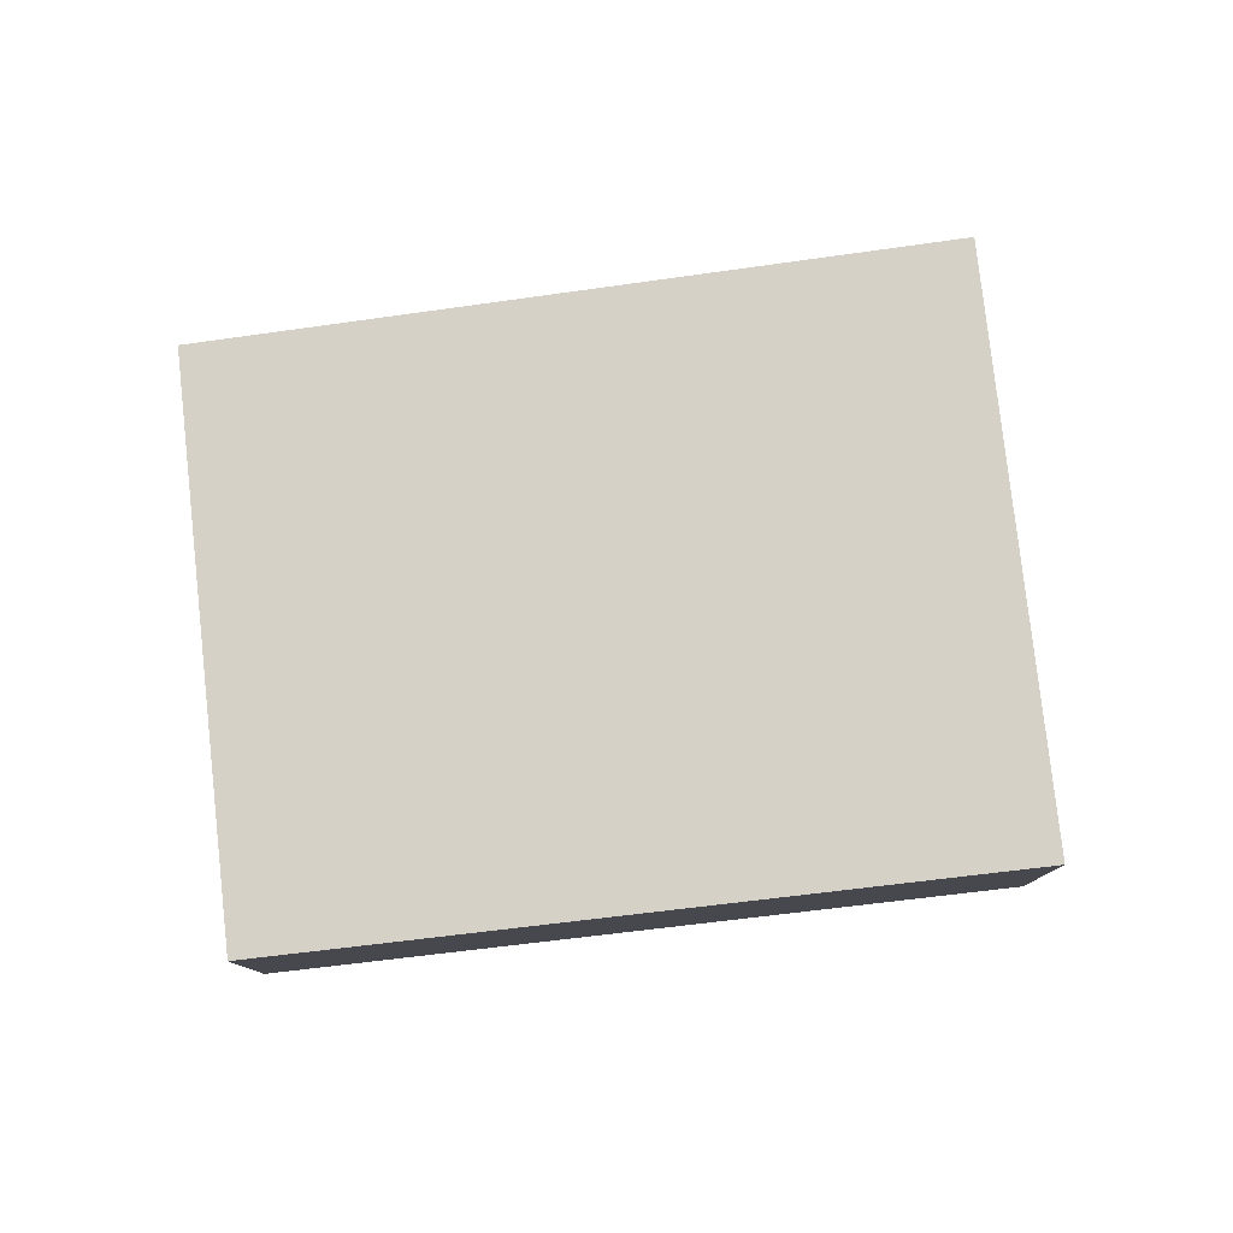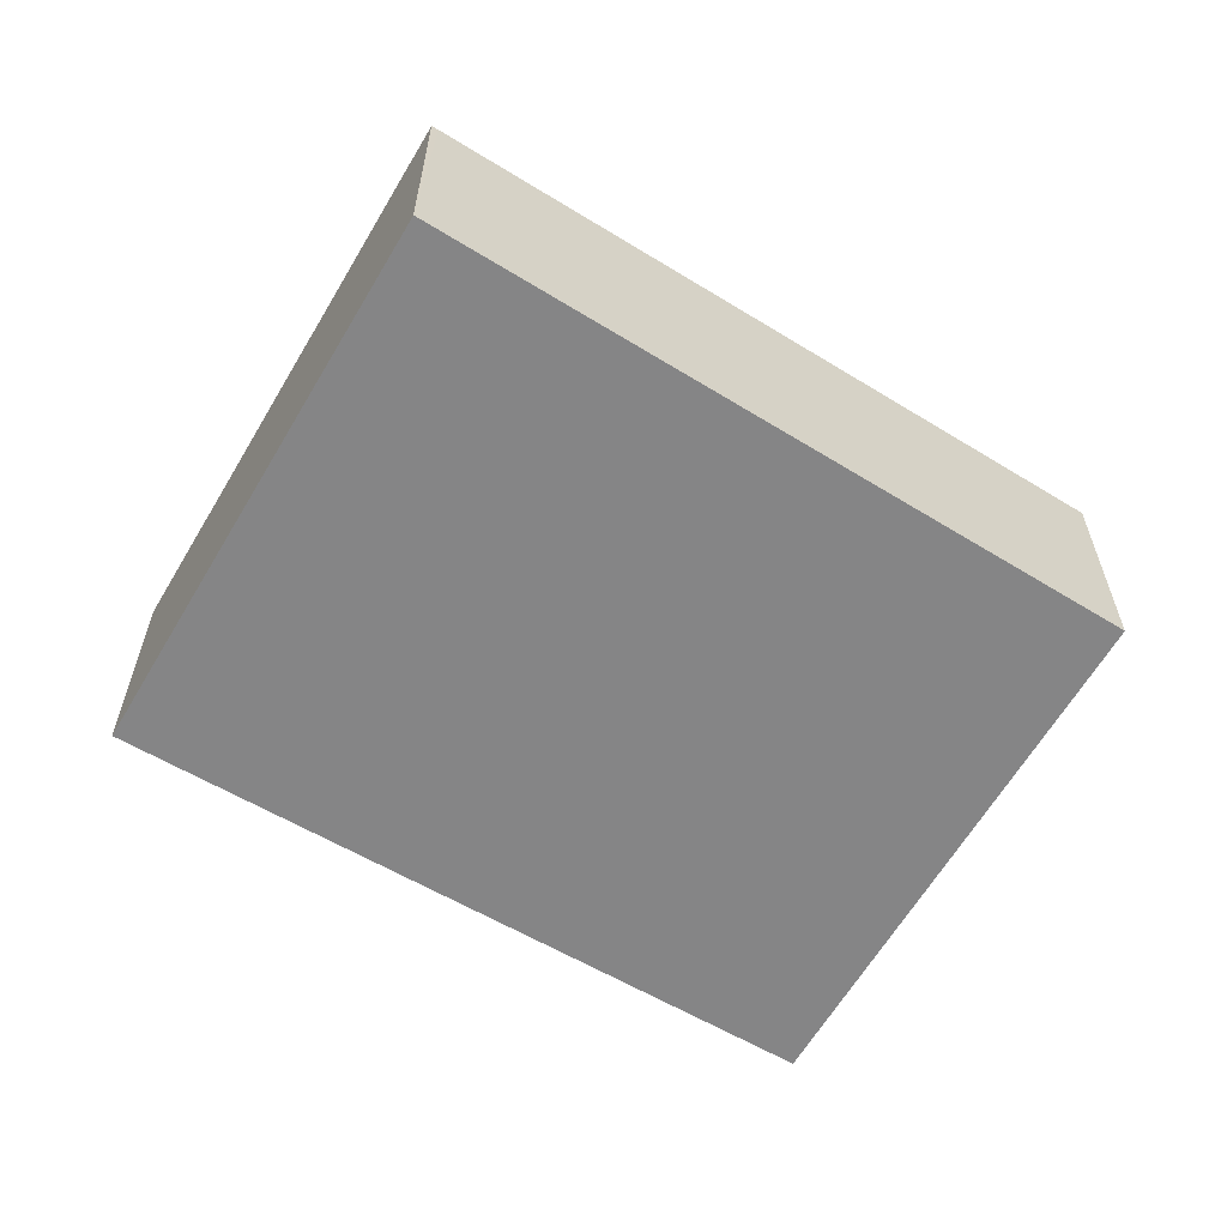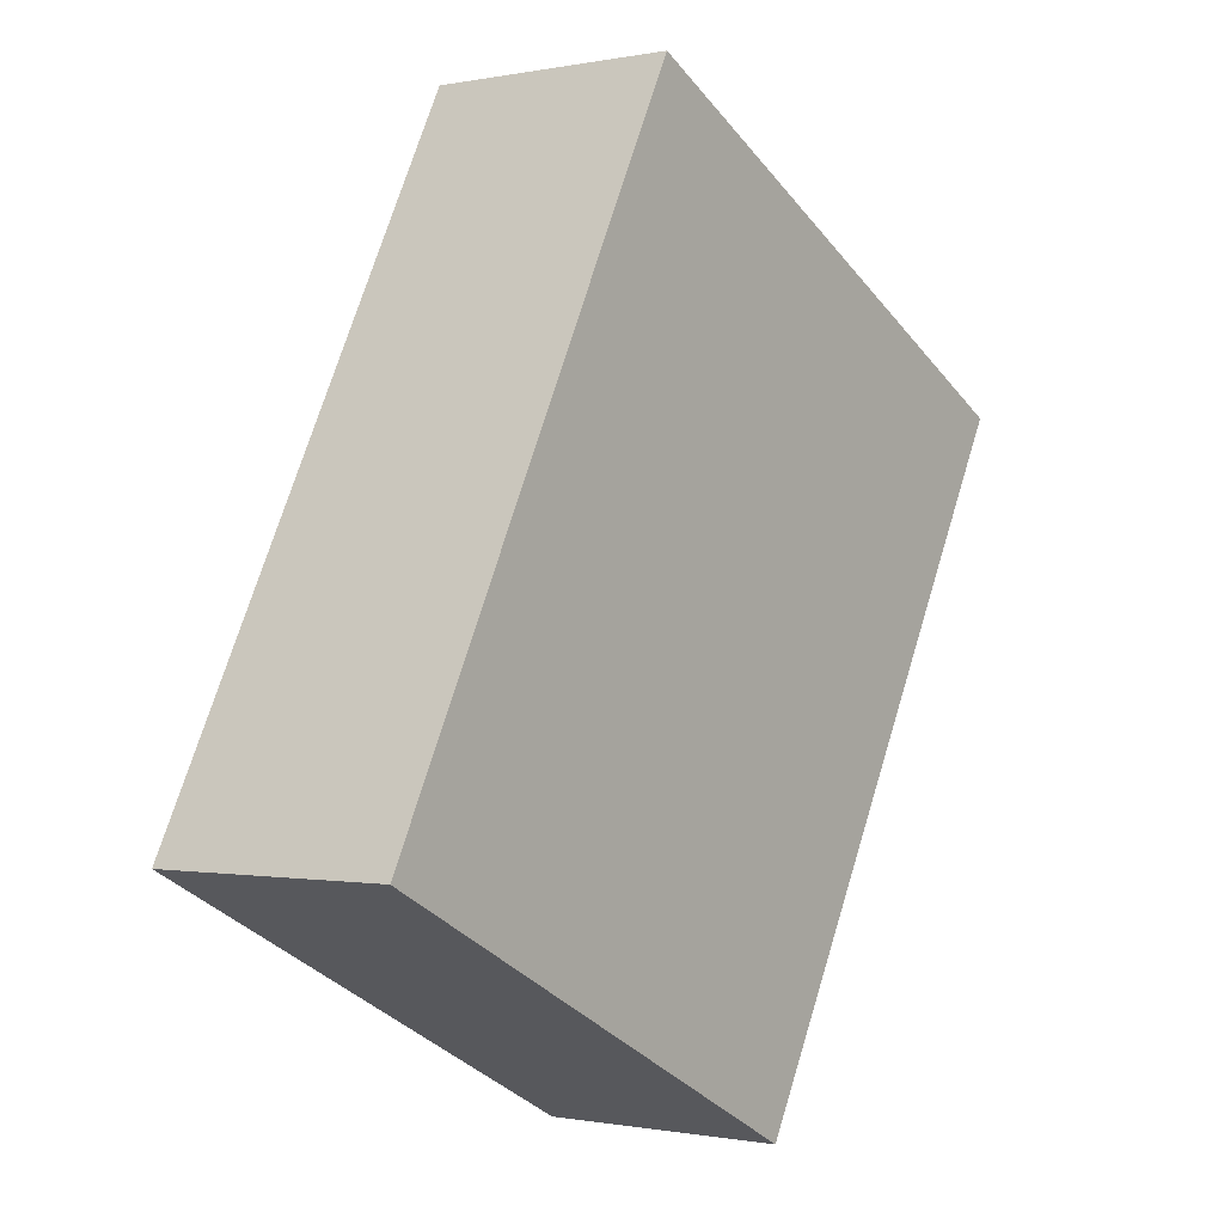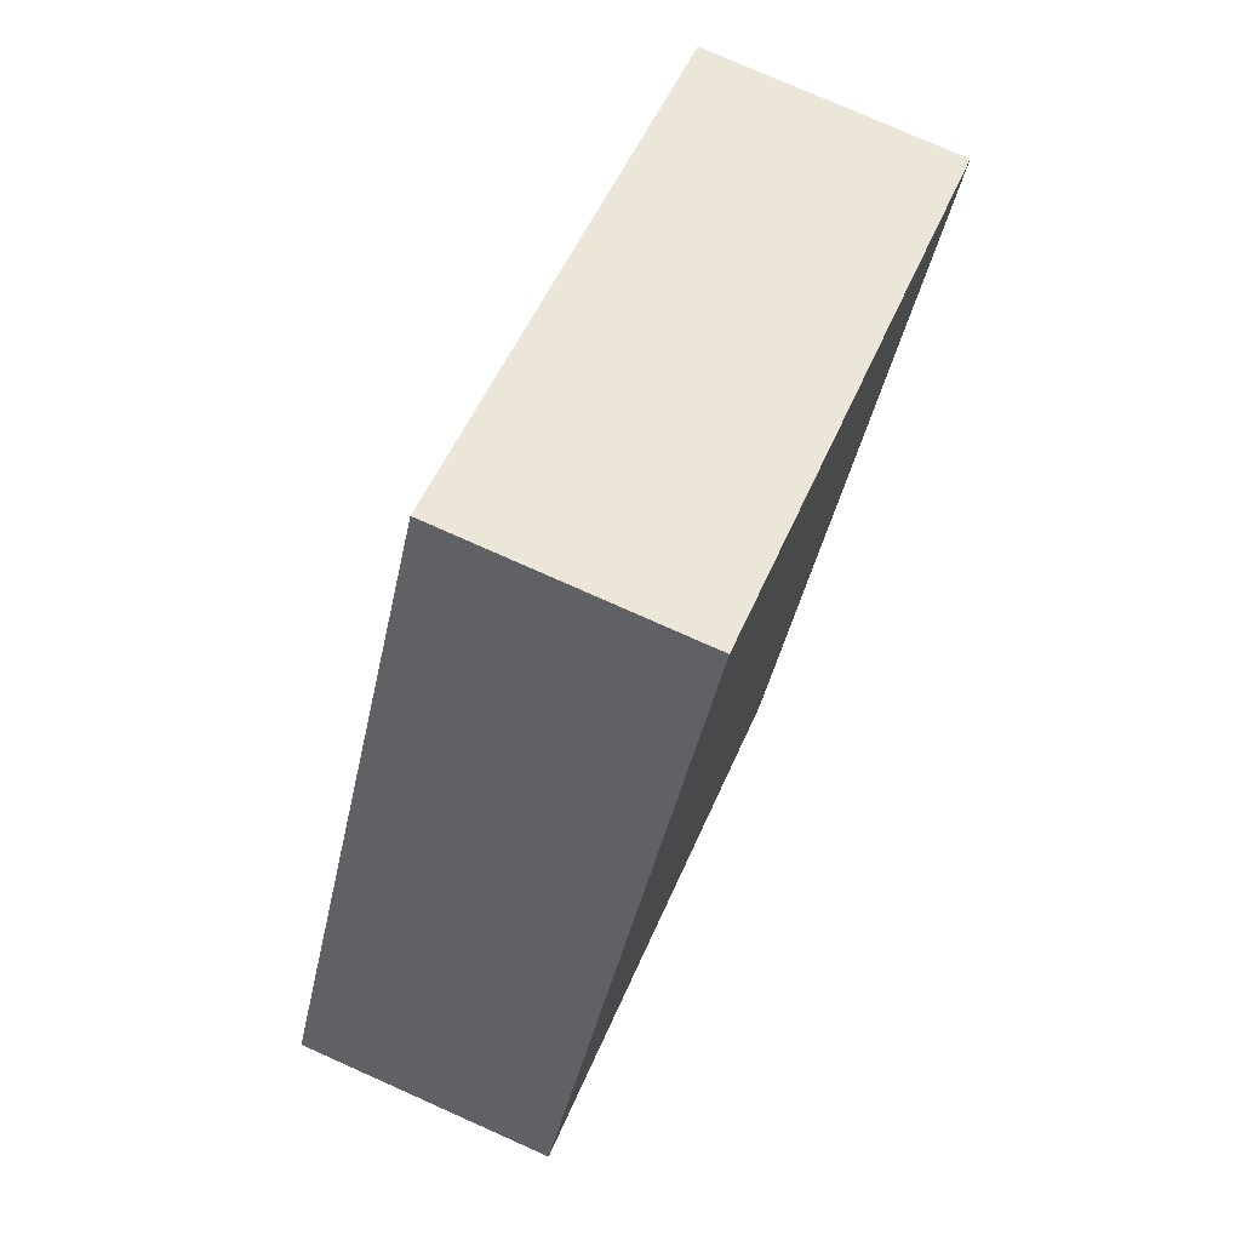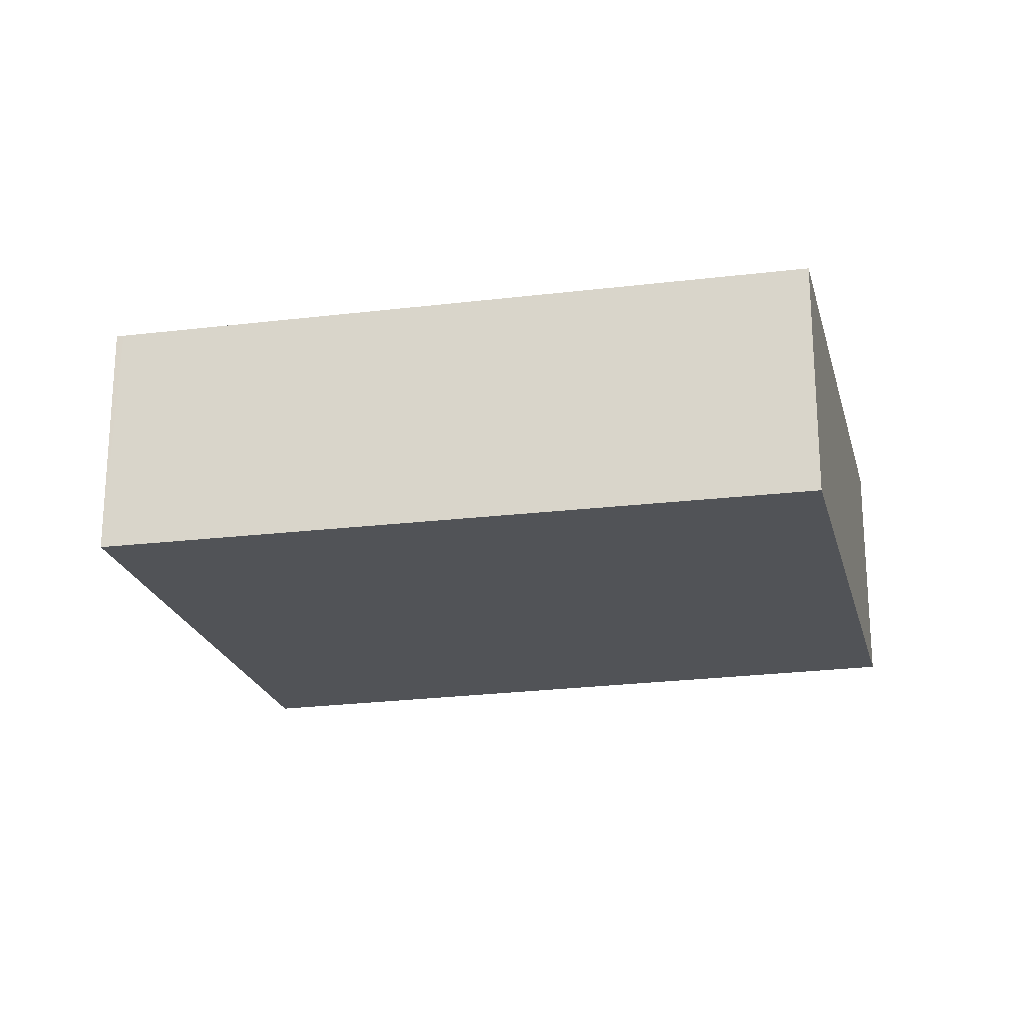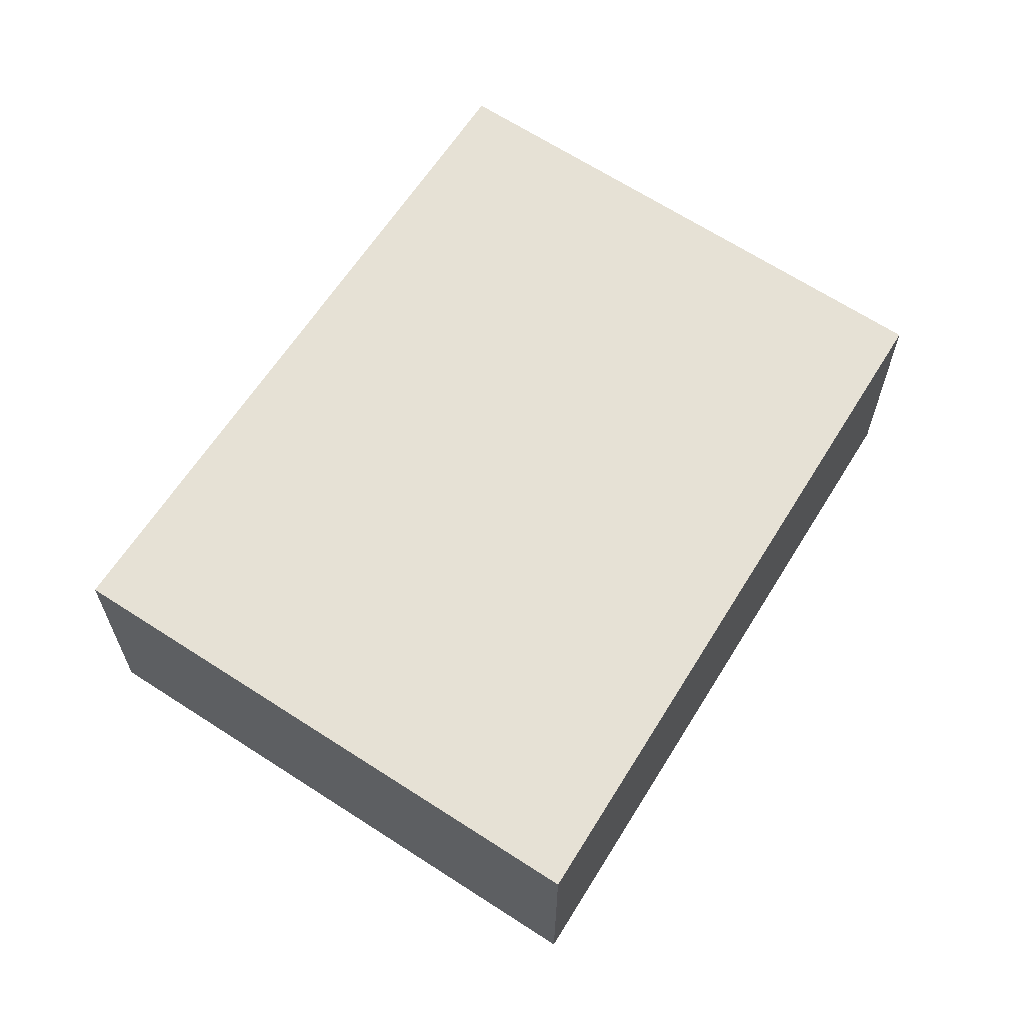
<metadata>
{"format":"obj","ext":"obj","renderer":"f3d","projection":"perspective","resolution":1024,"background":"white","views":[{"elev":79.6,"azim":-69.1,"up":"+Y"},{"elev":-61.9,"azim":86.9,"up":"+Y"},{"elev":-0.7,"azim":-53.3,"up":"+Z"},{"elev":77.0,"azim":-66.0,"up":"+Z"},{"elev":-22.2,"azim":130.8,"up":"+Y"},{"elev":64.8,"azim":60.6,"up":"+Y"}]}
</metadata>
<code>
v  7.836 2.223 3.516
v  3.131 2.223 6.028
v  7.868 2.223 3.575
v  4.592 2.223 -2.347
v  3.12 2.223 6.007
v  0 2.223 1.361e-16
v  7.868 -2.189e-16 3.575
v  4.592 1.437e-16 -2.347
v  7.836 -2.153e-16 3.516
v  0 0 0
v  3.12 -3.678e-16 6.007
v  3.131 -3.691e-16 6.028
g defaultobject
f 1 2 3
f 2 1 4
f 2 4 5
f 5 4 6
f 7 1 3
f 1 7 4
f 4 7 8
f 8 7 9
f 8 6 4
f 6 8 10
f 10 5 6
f 5 10 11
f 5 11 2
f 2 11 12
f 12 3 2
f 3 12 7
f 12 9 7
f 9 12 8
f 8 12 10
f 10 12 11

</code>
